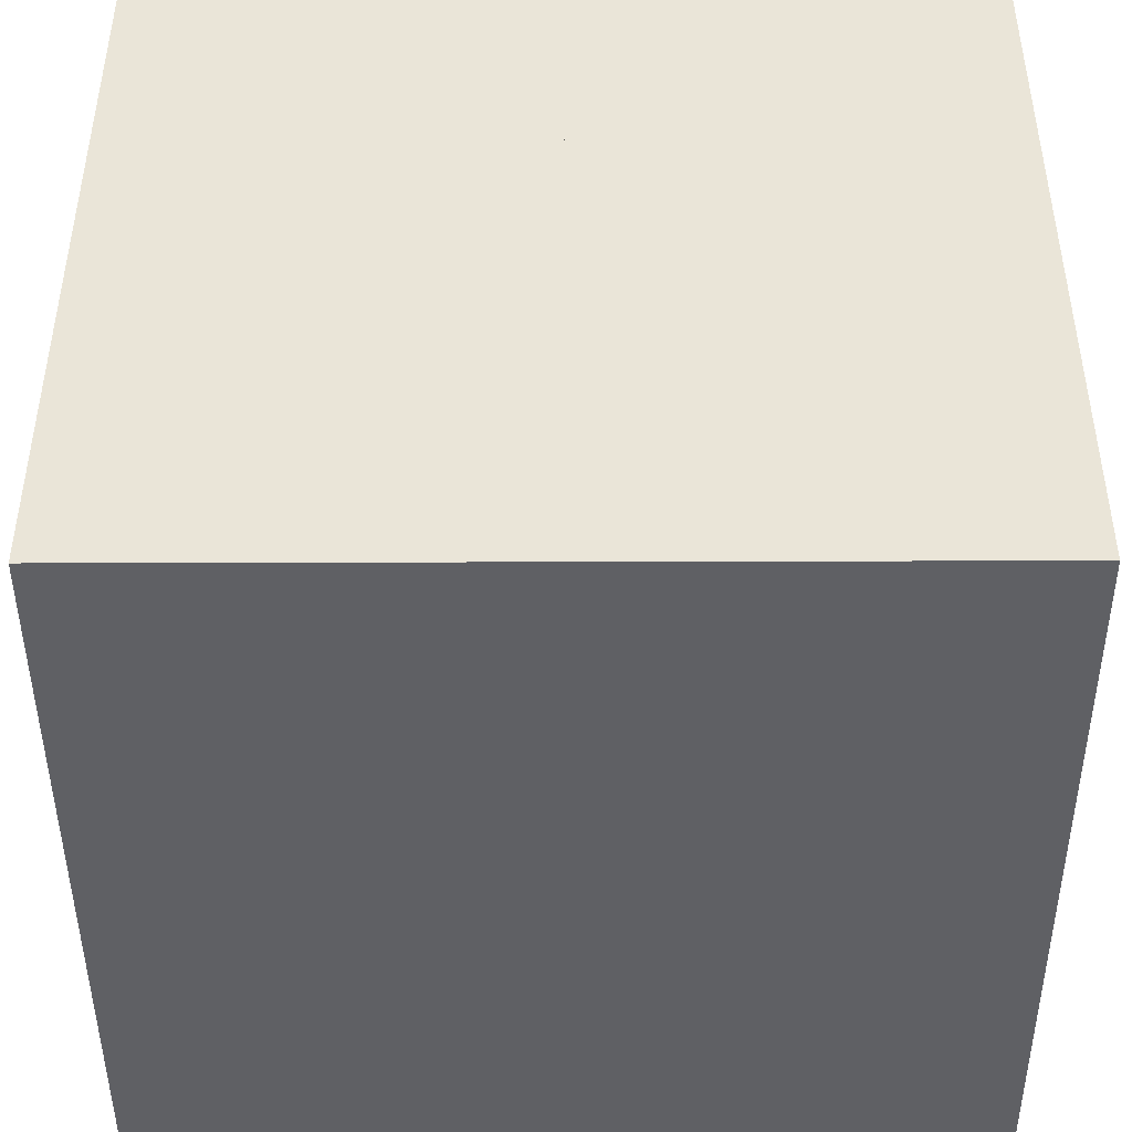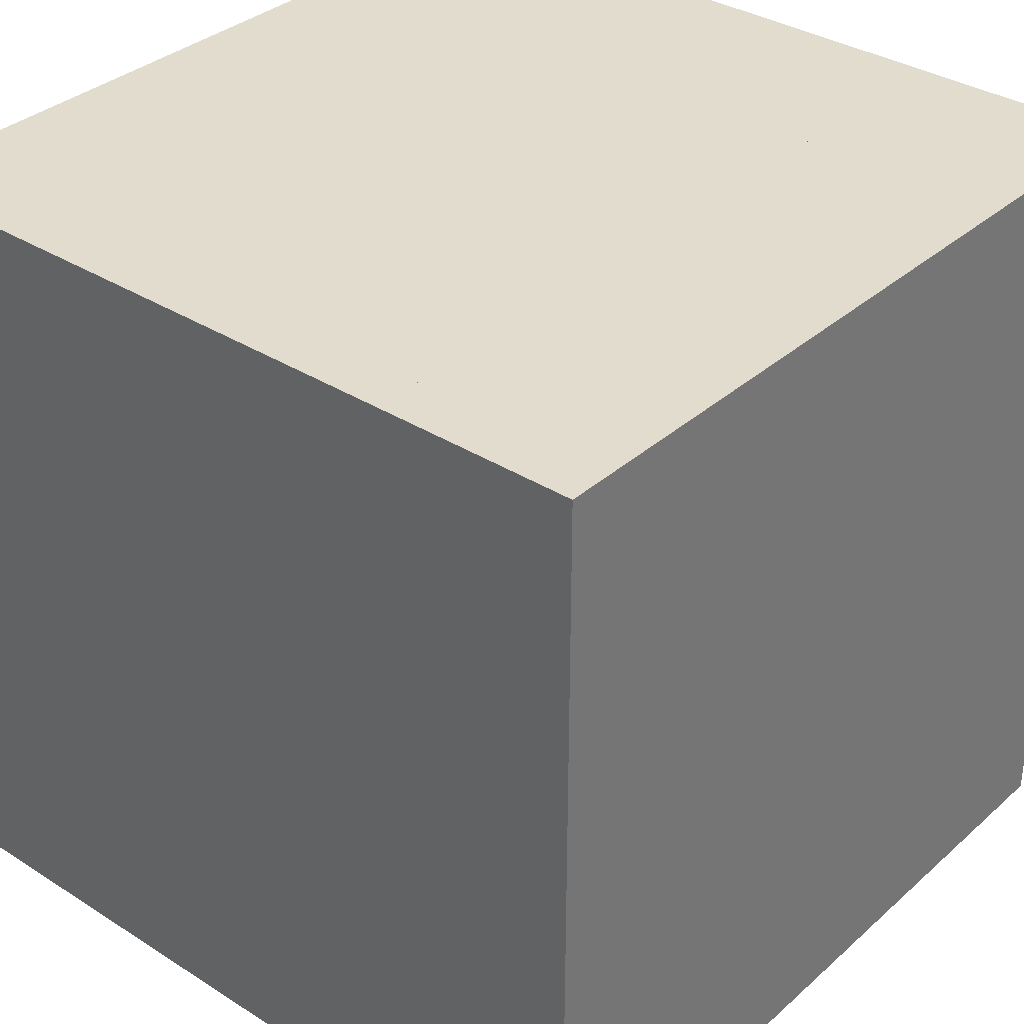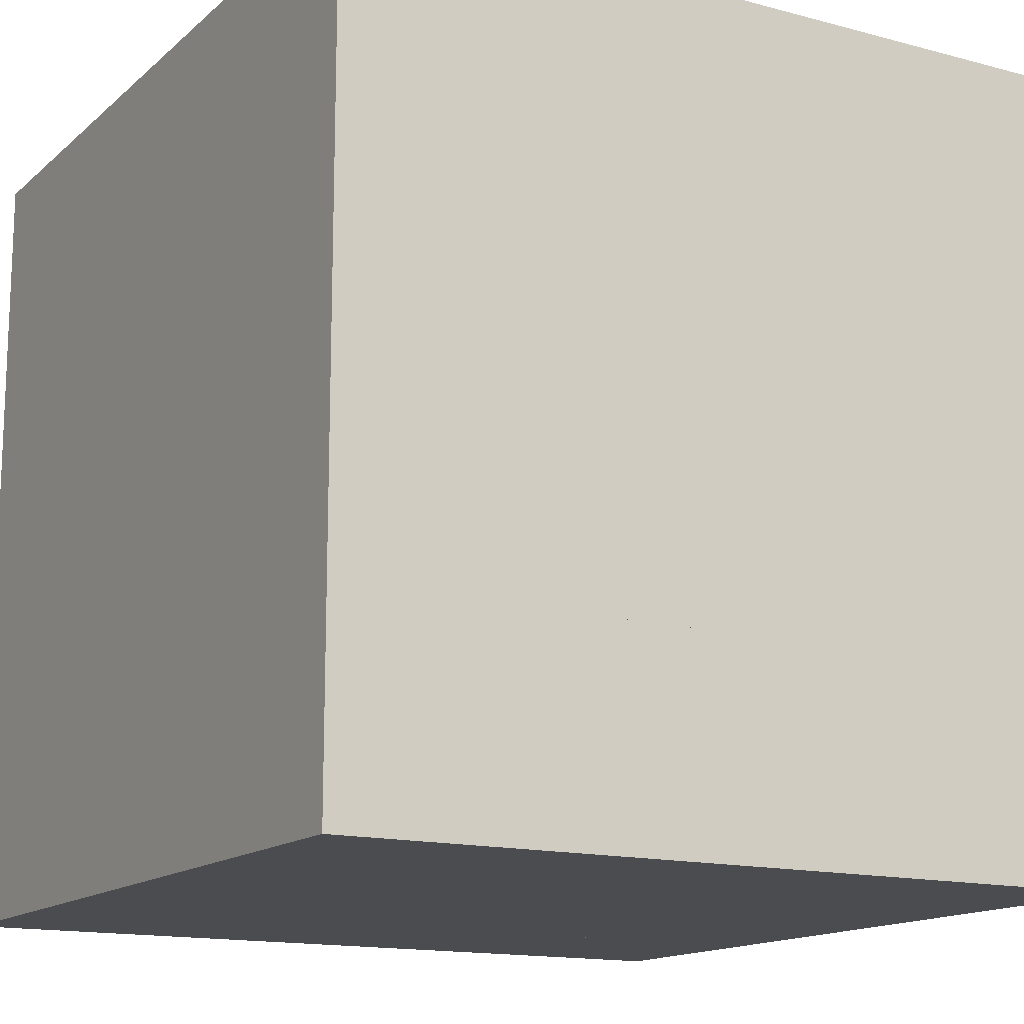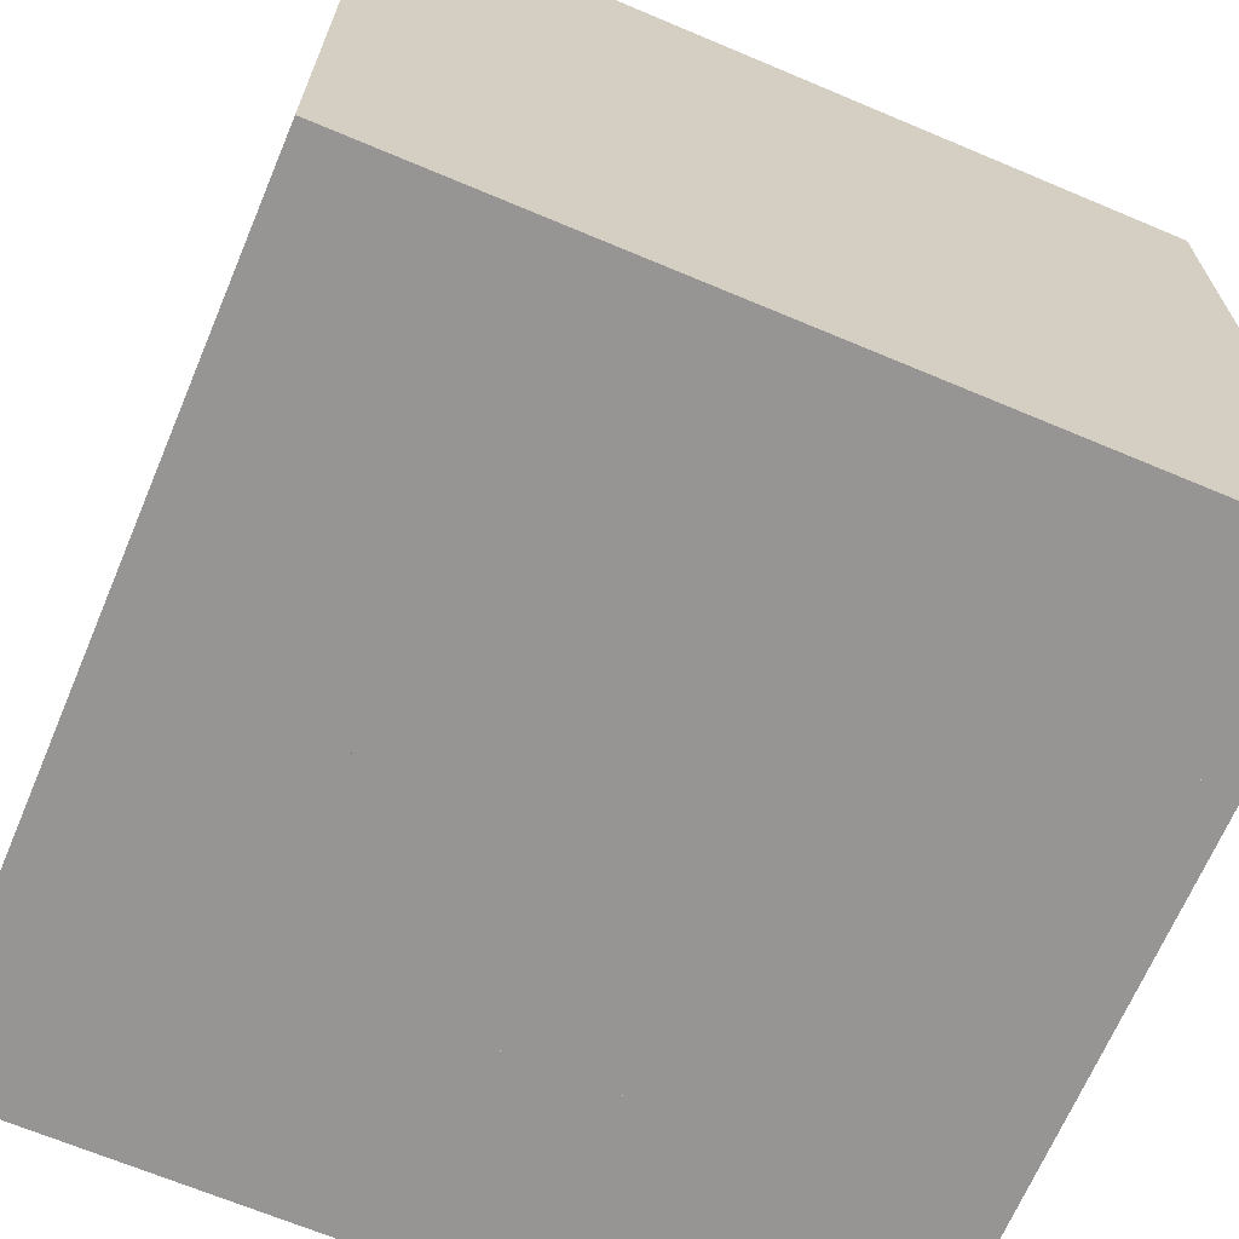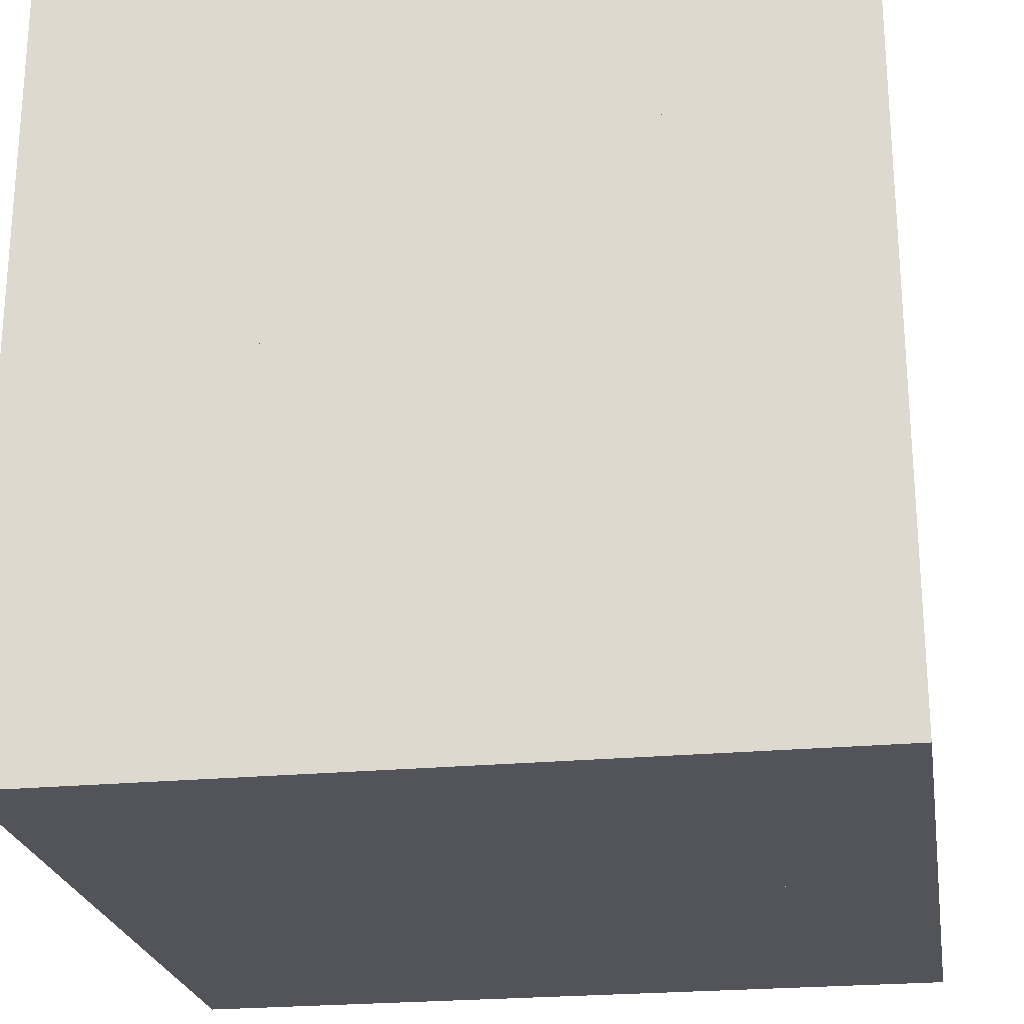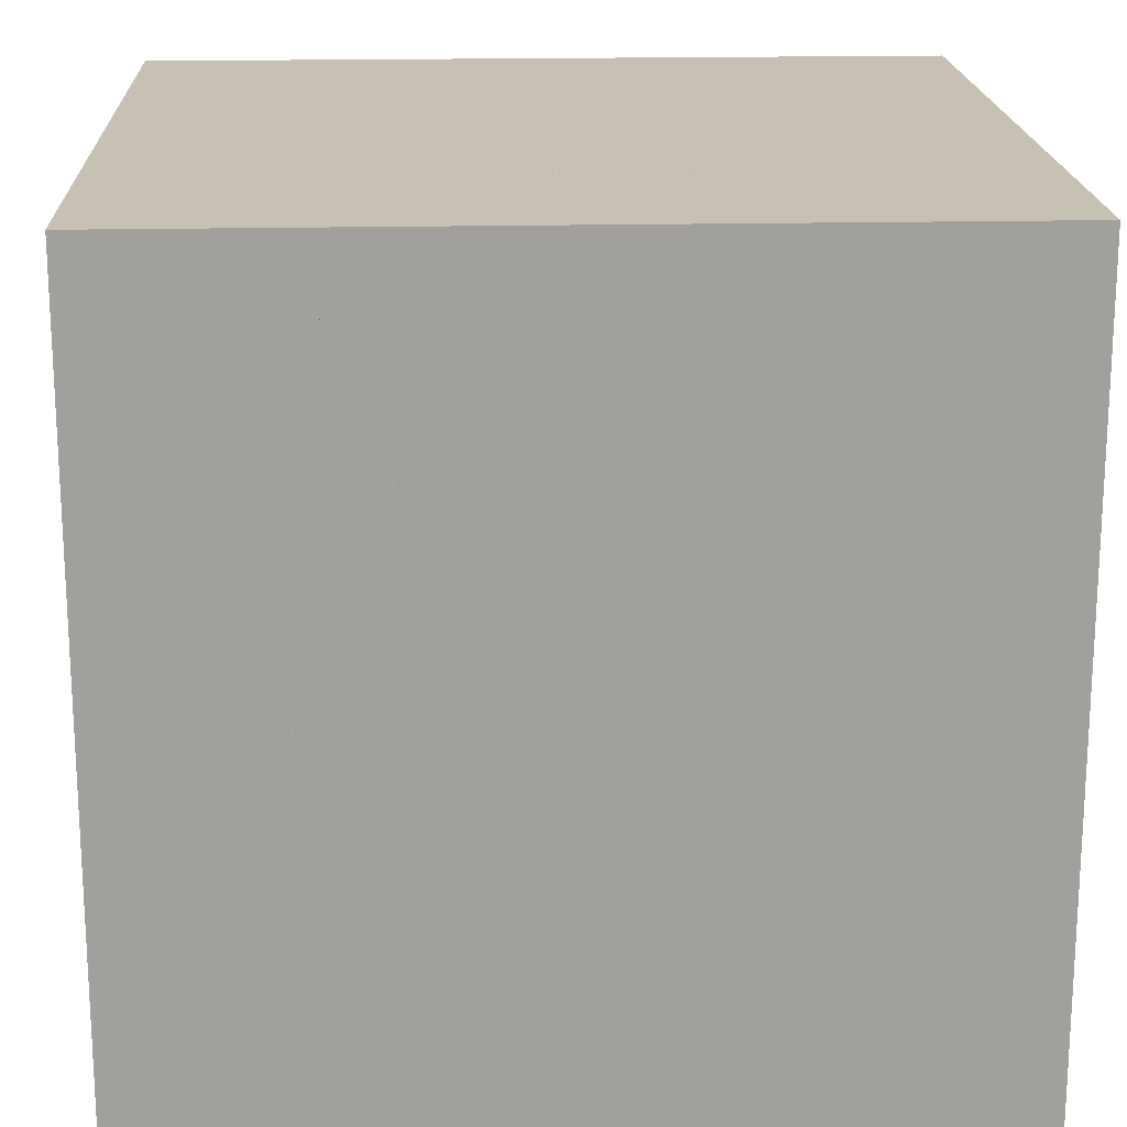
<metadata>
{"format":"obj","ext":"obj","renderer":"f3d","projection":"perspective","resolution":1024,"background":"white","views":[{"elev":-45.3,"azim":0.2,"up":"+Z"},{"elev":34.6,"azim":130.4,"up":"+Y"},{"elev":-14.7,"azim":150.0,"up":"+Z"},{"elev":-67.5,"azim":67.1,"up":"+Z"},{"elev":-23.7,"azim":99.1,"up":"+Z"},{"elev":18.6,"azim":-2.5,"up":"+Z"}]}
</metadata>
<code>
o Cube
v -0.2 -0.2 0.2
v -0.1 -0.2 0.1
v -0.2 -0.1 0.2
v -0.2 -0.1 0.1
v -0.2 0 0.1
v -0.2 0 0.2
v -0.2 0.1 0.1
v -0.1 0 0.2
v -0.2 0.1 0.2
v -0.2 0.2 0.2
v -0.1 0.2 0.2
v -0.1 0.2 0.1
v -0.2 -0.2 0.1
v -0.2 -0.2 0
v -0.2 -0.1 0
v -0.1 -0.2 0
v -0.1 -0.1 0
v -0.2 0 0
v -0.1 0 0.1
v -0.2 0.2 0.1
v -0.2 0.1 0
v -0.1 0.1 0.1
v -0.1 -0.2 -0.1
v -0.2 0.2 0
v -0.2 0.2 -0.1
v -0.1 0.2 -0.1
v -0.2 -0.2 -0.1
v -0.2 -0.1 -0.1
v -0.2 -0.2 -0.2
v -0.2 -0.1 -0.2
v -0.2 0 -0.2
v -0.2 0 -0.1
v -0.2 0.1 -0.1
v -0.1 0 -0.1
v -0.1 0 -0.2
v -0.1 0.1 -0.2
v -0.2 0.1 -0.2
v -0.2 0.2 -0.2
v -0.1 0.1 -0.1
v -0.1 0.2 -0.2
v -0.1 -0.2 0.2
v -0.1 -0.1 0.2
v -0.1 -0.1 0.1
v -0.1 0.1 0.2
v -0.1 0 0
v -0.1 0.1 0
v -0.1 0.2 0
v -0.1 -0.1 -0.1
v -0.1 -0.2 -0.2
v -0.1 -0.1 -0.2
v 0 -0.2 0.2
v 0 -0.1 0.2
v 0.1 -0.1 0.1
v 0.1 0 0.1
v 0 0 0.2
v 0 0.1 0.1
v 0.1 0 0.2
v 0 0.1 0.2
v 0 0.2 0.2
v 0.1 0.2 0.2
v 0.1 0.2 0.1
v 0 -0.2 0.1
v 0 -0.1 0.1
v 0.1 -0.2 0.1
v 0.1 -0.1 0
v 0 0 0.1
v 0 0.1 0
v 0.1 0.1 0
v 0 0.2 0.1
v 0 0.2 0
v 0 -0.2 0
v 0 -0.2 -0.1
v 0.1 -0.2 0
v 0 -0.1 0
v 0 0 0
v 0 0 -0.1
v 0 0.1 -0.1
v 0.1 0 0
v 0.1 0.1 -0.1
v 0.1 0.2 0
v 0 -0.2 -0.2
v 0.1 -0.2 -0.1
v 0.1 -0.2 -0.2
v 0 -0.1 -0.1
v 0 -0.1 -0.2
v 0.1 -0.1 -0.2
v 0.1 0 -0.2
v 0 0 -0.2
v 0 0.2 -0.1
v 0 0.1 -0.2
v 0 0.2 -0.2
v 0.1 0.2 -0.2
v 0.1 -0.2 0.2
v 0.1 -0.1 0.2
v 0.2 -0.2 0.2
v 0.2 -0.1 0.2
v 0.2 -0.1 0.1
v 0.2 0 0.2
v 0.2 0 0.1
v 0.1 0.1 0.2
v 0.1 0.1 0.1
v 0.2 0.1 0.2
v 0.2 0.2 0.2
v 0.2 0.2 0.1
v 0.2 -0.2 0.1
v 0.2 -0.2 0
v 0.2 -0.1 0
v 0.2 0.1 0.1
v 0.2 0.2 0
v 0.2 -0.1 -0.1
v 0.2 0 0
v 0.2 0.1 0
v 0.2 0.1 -0.1
v 0.2 0.2 -0.1
v 0.1 -0.1 -0.1
v 0.2 -0.2 -0.1
v 0.2 -0.2 -0.2
v 0.2 -0.1 -0.2
v 0.1 0 -0.1
v 0.2 0 -0.2
v 0.1 0.1 -0.2
v 0.2 0 -0.1
v 0.1 0.2 -0.1
v 0.2 0.1 -0.2
v 0.2 0.2 -0.2
f 1 3 4 13
f 13 4 43 2
f 2 43 42 41
f 41 42 3 1
f 13 2 41 1
f 43 4 3 42
f 3 6 5 4
f 4 5 19 43
f 43 19 8 42
f 42 8 6 3
f 19 5 6 8
f 6 9 7 5
f 5 7 22 19
f 19 22 44 8
f 8 44 9 6
f 22 7 9 44
f 9 10 20 7
f 7 20 12 22
f 22 12 11 44
f 44 11 10 9
f 12 20 10 11
f 13 4 15 14
f 14 15 17 16
f 16 17 43 2
f 14 16 2 13
f 17 15 4 43
f 4 5 18 15
f 15 18 45 17
f 17 45 19 43
f 45 18 5 19
f 5 7 21 18
f 18 21 46 45
f 45 46 22 19
f 46 21 7 22
f 7 20 24 21
f 21 24 47 46
f 46 47 12 22
f 47 24 20 12
f 14 15 28 27
f 27 28 48 23
f 23 48 17 16
f 27 23 16 14
f 48 28 15 17
f 15 18 32 28
f 28 32 34 48
f 48 34 45 17
f 34 32 18 45
f 18 21 33 32
f 32 33 39 34
f 34 39 46 45
f 39 33 21 46
f 21 24 25 33
f 33 25 26 39
f 39 26 47 46
f 26 25 24 47
f 27 28 30 29
f 29 30 50 49
f 49 50 48 23
f 29 49 23 27
f 50 30 28 48
f 28 32 31 30
f 30 31 35 50
f 50 35 34 48
f 35 31 32 34
f 32 33 37 31
f 31 37 36 35
f 35 36 39 34
f 36 37 33 39
f 33 25 38 37
f 37 38 40 36
f 36 40 26 39
f 40 38 25 26
f 2 43 63 62
f 62 63 52 51
f 51 52 42 41
f 2 62 51 41
f 63 43 42 52
f 43 19 66 63
f 63 66 55 52
f 52 55 8 42
f 66 19 8 55
f 19 22 56 66
f 66 56 58 55
f 55 58 44 8
f 56 22 44 58
f 22 12 69 56
f 56 69 59 58
f 58 59 11 44
f 69 12 11 59
f 16 17 74 71
f 71 74 63 62
f 16 71 62 2
f 74 17 43 63
f 17 45 75 74
f 74 75 66 63
f 75 45 19 66
f 45 46 67 75
f 75 67 56 66
f 67 46 22 56
f 46 47 70 67
f 67 70 69 56
f 70 47 12 69
f 23 48 84 72
f 72 84 74 71
f 23 72 71 16
f 84 48 17 74
f 48 34 76 84
f 84 76 75 74
f 76 34 45 75
f 34 39 77 76
f 76 77 67 75
f 77 39 46 67
f 39 26 89 77
f 77 89 70 67
f 89 26 47 70
f 49 50 85 81
f 81 85 84 72
f 49 81 72 23
f 85 50 48 84
f 50 35 88 85
f 85 88 76 84
f 88 35 34 76
f 35 36 90 88
f 88 90 77 76
f 90 36 39 77
f 36 40 91 90
f 90 91 89 77
f 91 40 26 89
f 62 63 53 64
f 64 53 94 93
f 93 94 52 51
f 62 64 93 51
f 53 63 52 94
f 63 66 54 53
f 53 54 57 94
f 94 57 55 52
f 54 66 55 57
f 66 56 101 54
f 54 101 100 57
f 57 100 58 55
f 101 56 58 100
f 56 69 61 101
f 101 61 60 100
f 100 60 59 58
f 61 69 59 60
f 71 74 65 73
f 73 65 53 64
f 71 73 64 62
f 65 74 63 53
f 74 75 78 65
f 65 78 54 53
f 78 75 66 54
f 75 67 68 78
f 78 68 101 54
f 68 67 56 101
f 67 70 80 68
f 68 80 61 101
f 80 70 69 61
f 72 84 115 82
f 82 115 65 73
f 72 82 73 71
f 115 84 74 65
f 84 76 119 115
f 115 119 78 65
f 119 76 75 78
f 76 77 79 119
f 119 79 68 78
f 79 77 67 68
f 77 89 123 79
f 79 123 80 68
f 123 89 70 80
f 81 85 86 83
f 83 86 115 82
f 81 83 82 72
f 86 85 84 115
f 85 88 87 86
f 86 87 119 115
f 87 88 76 119
f 88 90 121 87
f 87 121 79 119
f 121 90 77 79
f 90 91 92 121
f 121 92 123 79
f 92 91 89 123
f 64 53 97 105
f 105 97 96 95
f 95 96 94 93
f 64 105 95 93
f 97 53 94 96
f 53 54 99 97
f 97 99 98 96
f 96 98 57 94
f 99 54 57 98
f 54 101 108 99
f 99 108 102 98
f 98 102 100 57
f 108 101 100 102
f 101 61 104 108
f 108 104 103 102
f 102 103 60 100
f 104 61 60 103
f 73 65 107 106
f 106 107 97 105
f 73 106 105 64
f 107 65 53 97
f 65 78 111 107
f 107 111 99 97
f 111 78 54 99
f 78 68 112 111
f 111 112 108 99
f 112 68 101 108
f 68 80 109 112
f 112 109 104 108
f 109 80 61 104
f 82 115 110 116
f 116 110 107 106
f 82 116 106 73
f 110 115 65 107
f 115 119 122 110
f 110 122 111 107
f 122 119 78 111
f 119 79 113 122
f 122 113 112 111
f 113 79 68 112
f 79 123 114 113
f 113 114 109 112
f 114 123 80 109
f 83 86 118 117
f 117 118 110 116
f 83 117 116 82
f 118 86 115 110
f 86 87 120 118
f 118 120 122 110
f 120 87 119 122
f 87 121 124 120
f 120 124 113 122
f 124 121 79 113
f 121 92 125 124
f 124 125 114 113
f 125 92 123 114

</code>
